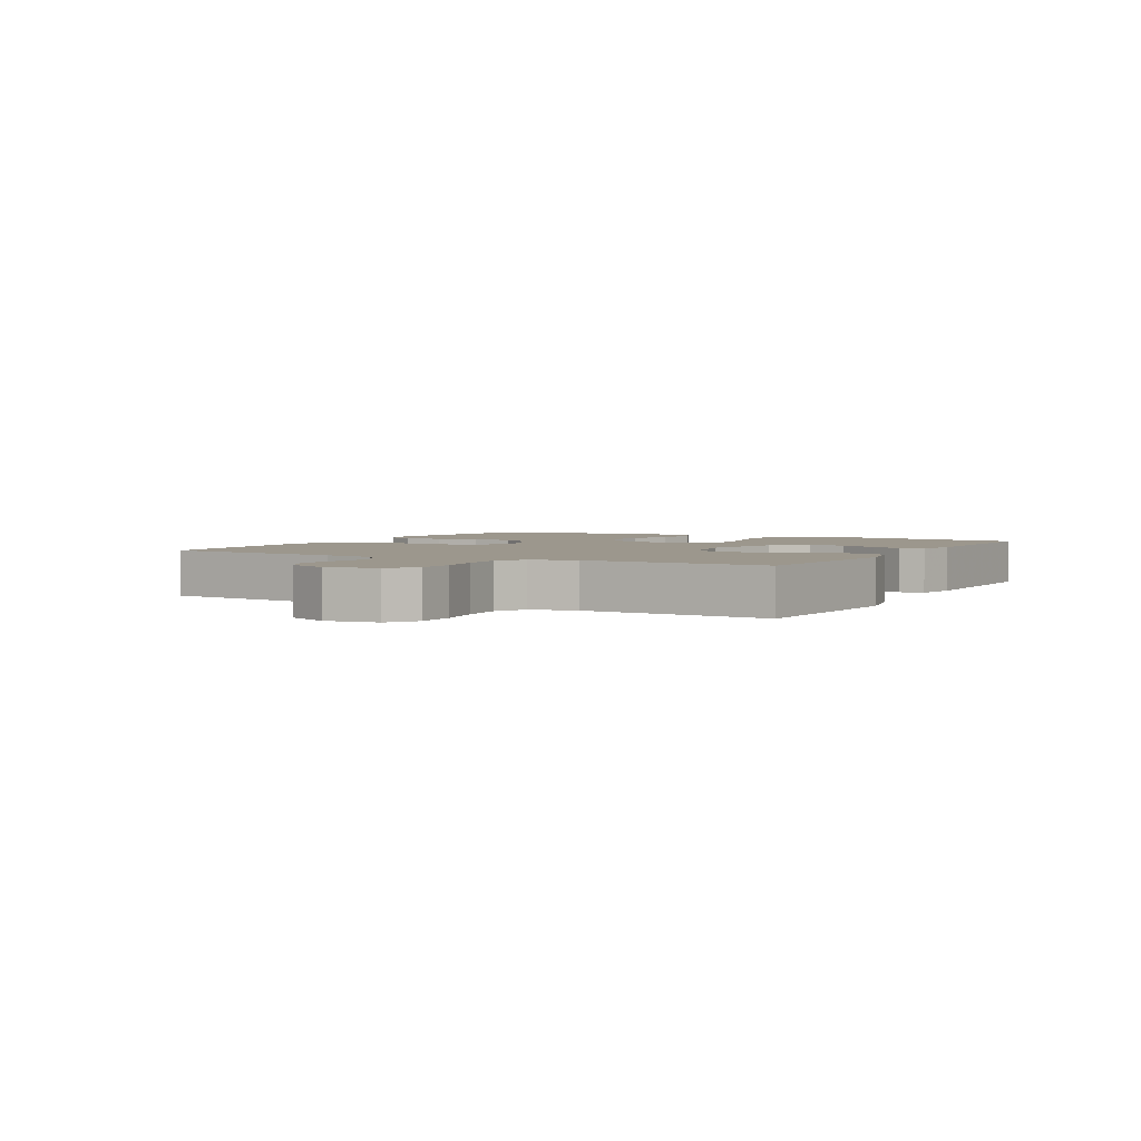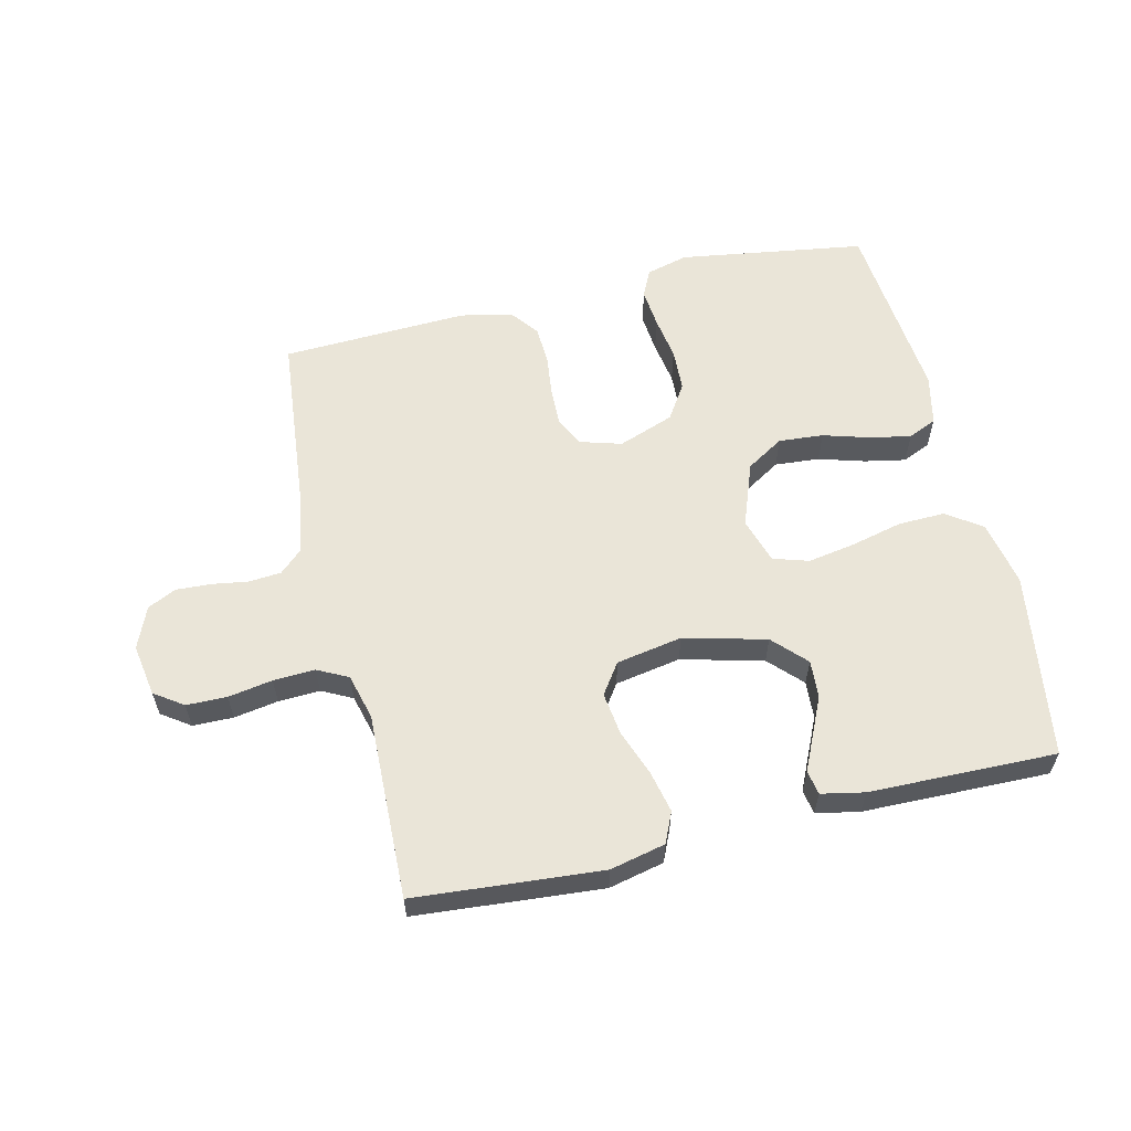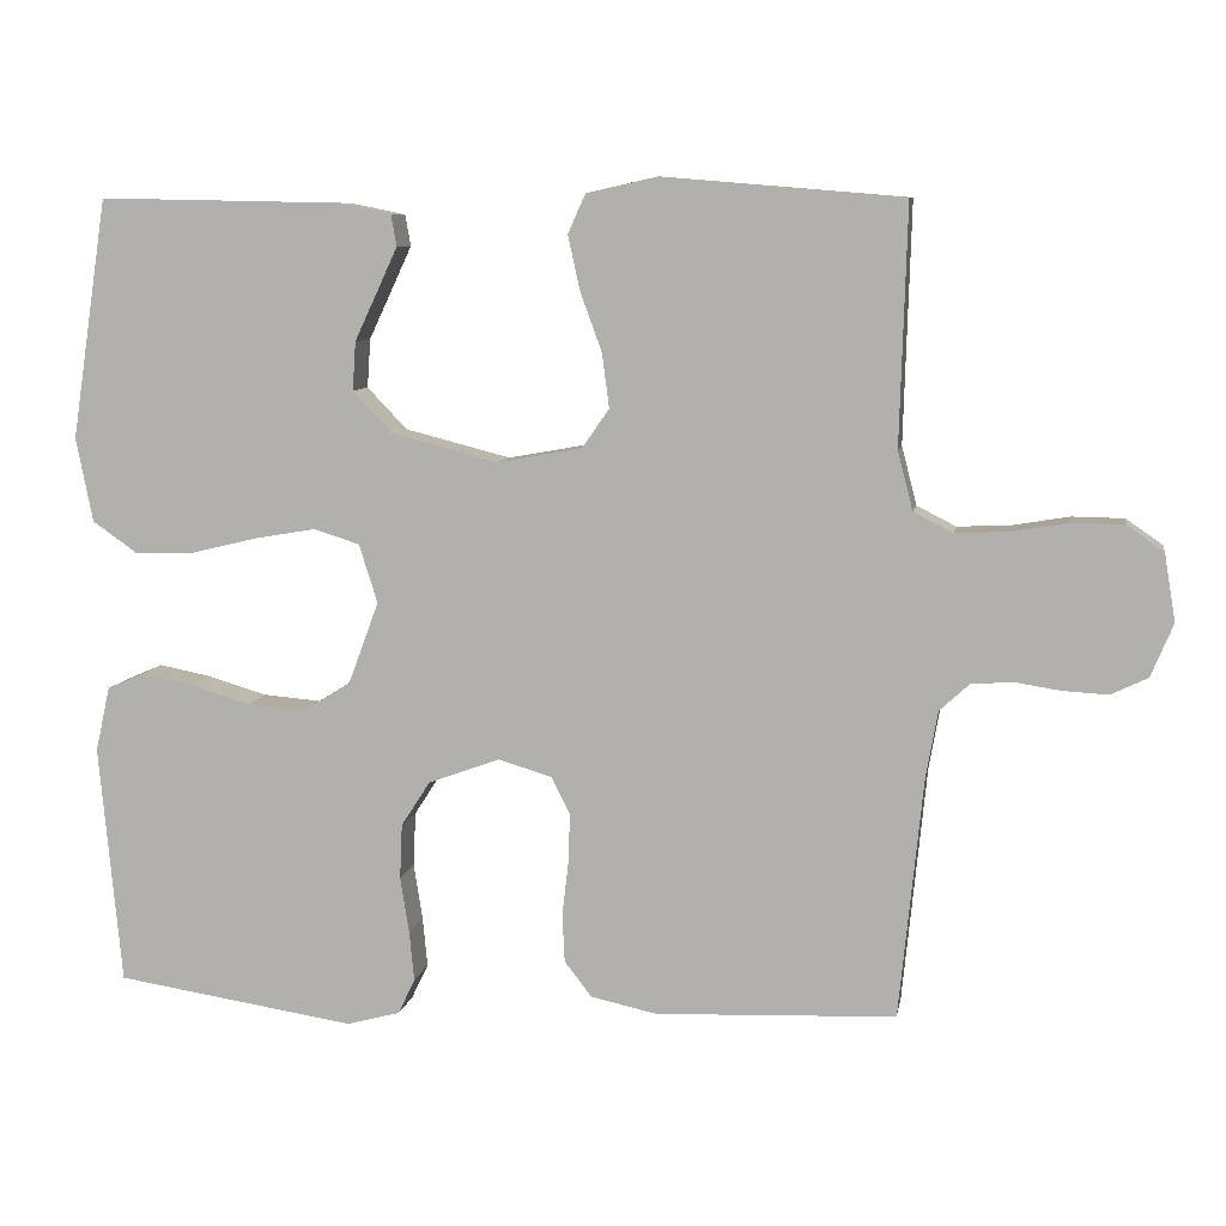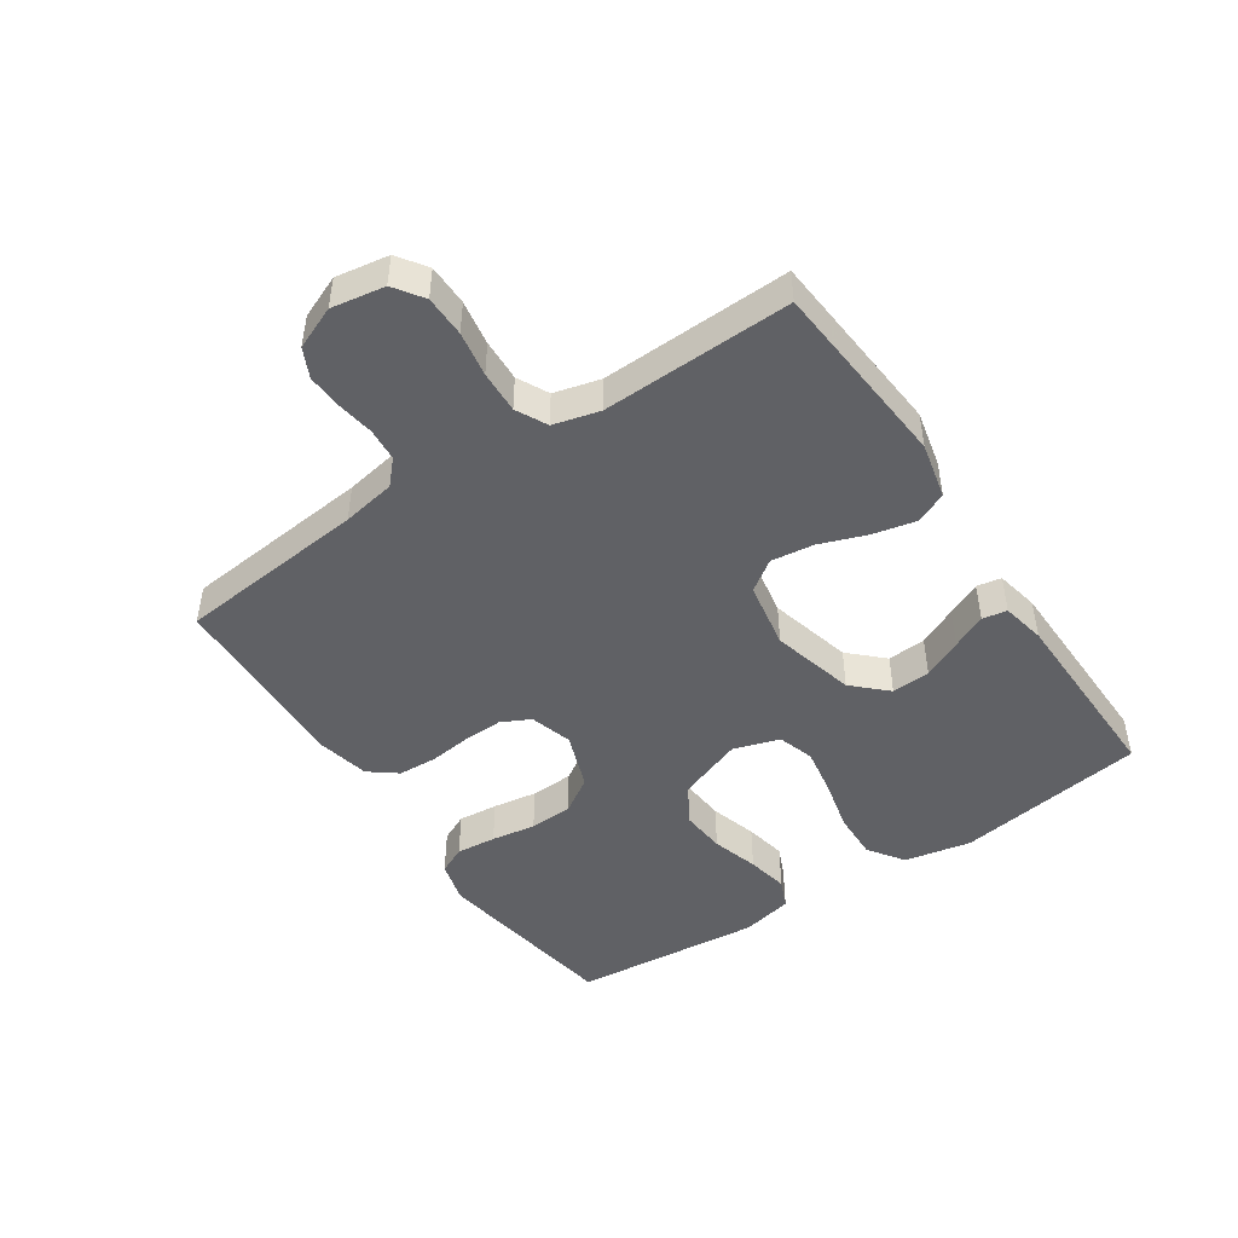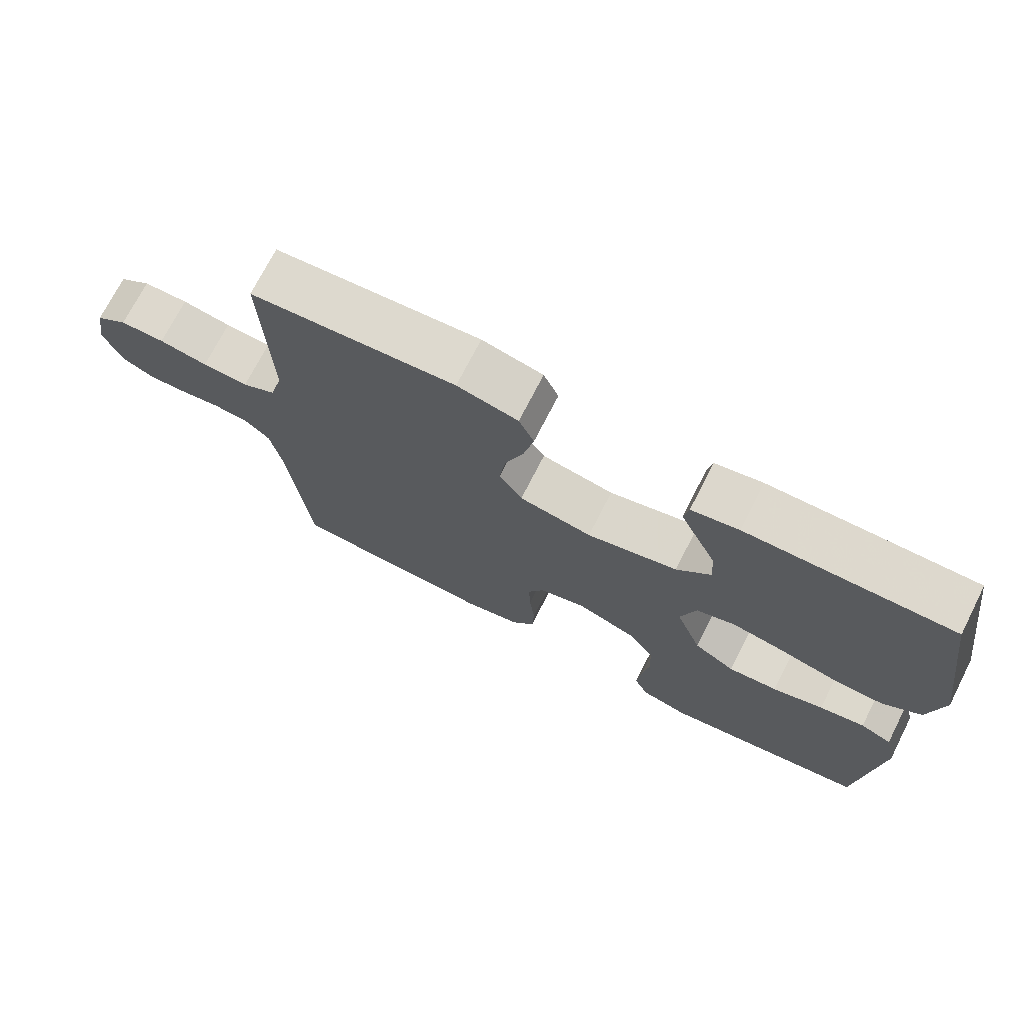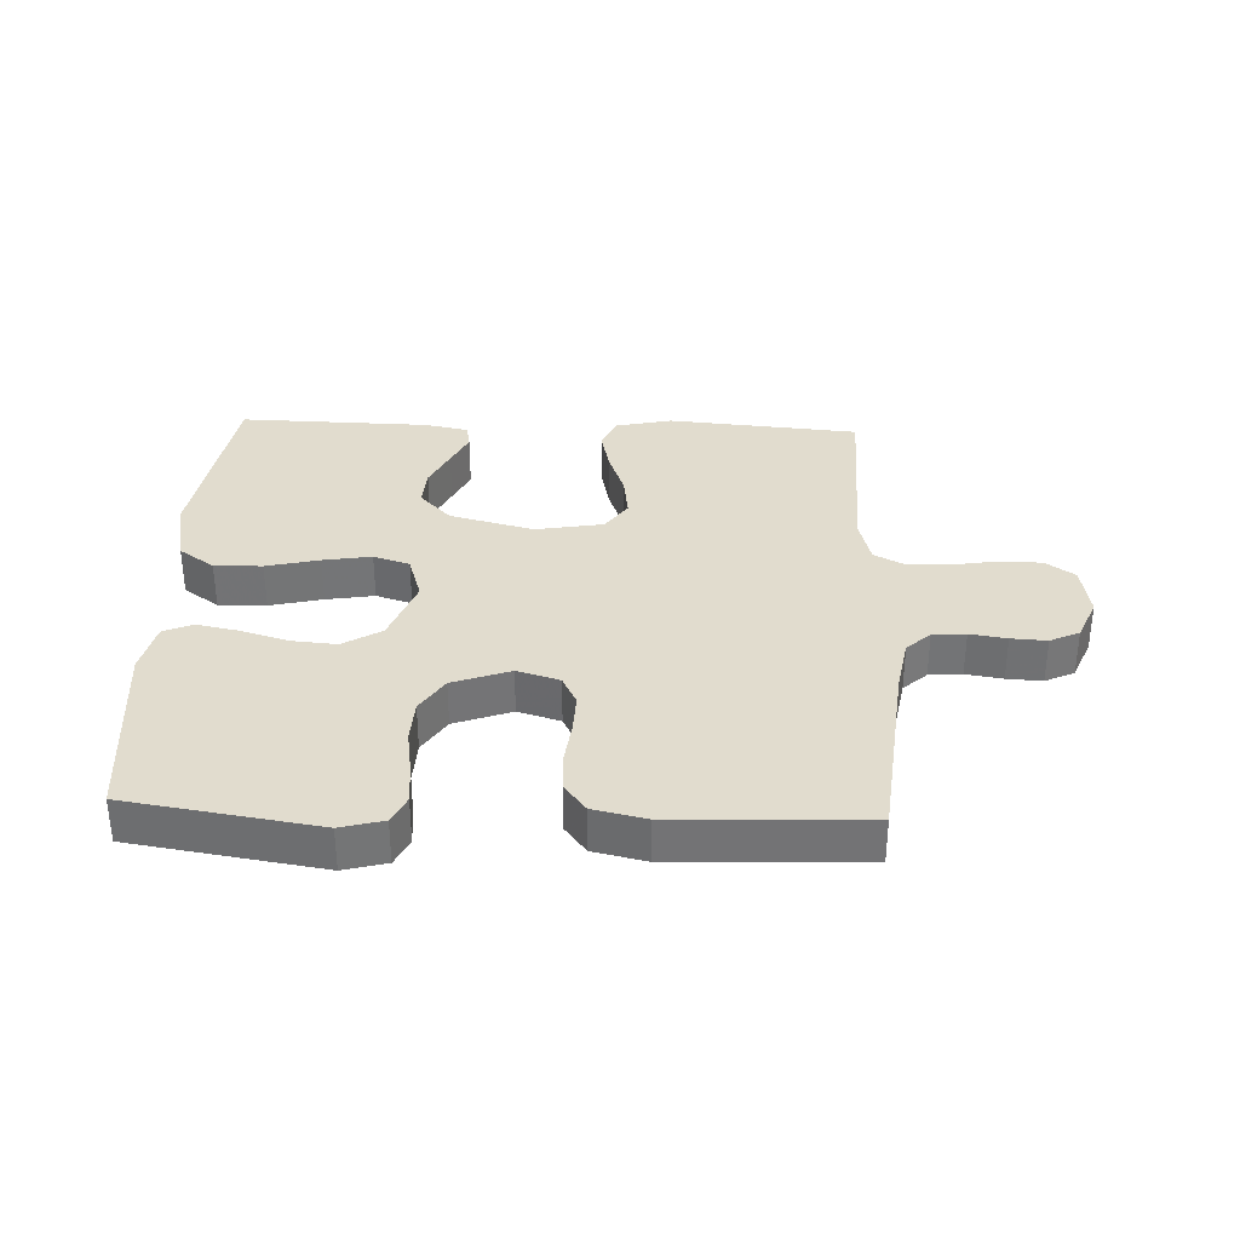
<metadata>
{"format":"obj","ext":"obj","renderer":"f3d","projection":"perspective","resolution":1024,"background":"white","views":[{"elev":2.9,"azim":-60.9,"up":"+Y"},{"elev":59.2,"azim":-13.4,"up":"+Y"},{"elev":8.3,"azim":-170.0,"up":"+Z"},{"elev":-47.1,"azim":-56.2,"up":"+Y"},{"elev":72.3,"azim":27.0,"up":"+Z"},{"elev":34.0,"azim":-177.6,"up":"+Y"}]}
</metadata>
<code>
v -0.5 0.07 0.5
v -0.2 0.07 0.525
v -0.111 0.07 0.505
v -0.089 0.07 0.456
v -0.104 0.07 0.388
v -0.131 0.07 0.314
v -0.14 0.07 0.246
v -0.106 0.07 0.197
v 0 0.07 0.178
v 0.132 0.07 0.212
v 0.182 0.07 0.264
v 0.178 0.07 0.325
v 0.149 0.07 0.387
v 0.124 0.07 0.441
v 0.131 0.07 0.48
v 0.2 0.07 0.494
v 0.5 0.07 0.5
v 0.545 0.07 0.2
v 0.524 0.07 0.095
v 0.468 0.07 0.056
v 0.393 0.07 0.058
v 0.31 0.07 0.078
v 0.234 0.07 0.091
v 0.177 0.07 0.073
v 0.154 0.07 0
v 0.192 0.07 -0.103
v 0.252 0.07 -0.14
v 0.324 0.07 -0.134
v 0.398 0.07 -0.112
v 0.464 0.07 -0.099
v 0.51 0.07 -0.119
v 0.528 0.07 -0.2
v 0.5 0.07 -0.5
v 0.2 0.07 -0.546
v 0.133 0.07 -0.528
v 0.112 0.07 -0.484
v 0.118 0.07 -0.421
v 0.129 0.07 -0.351
v 0.126 0.07 -0.283
v 0.09 0.07 -0.227
v 0 0.07 -0.194
v -0.067 0.07 -0.214
v -0.09 0.07 -0.26
v -0.088 0.07 -0.322
v -0.08 0.07 -0.389
v -0.083 0.07 -0.45
v -0.117 0.07 -0.494
v -0.2 0.07 -0.512
v -0.5 0.07 -0.5
v -0.53 0.07 -0.2
v -0.545 0.07 -0.115
v -0.582 0.07 -0.081
v -0.634 0.07 -0.077
v -0.692 0.07 -0.086
v -0.748 0.07 -0.089
v -0.794 0.07 -0.067
v -0.822 0.07 0
v -0.808 0.07 0.084
v -0.762 0.07 0.116
v -0.697 0.07 0.117
v -0.626 0.07 0.105
v -0.559 0.07 0.102
v -0.51 0.07 0.127
v -0.491 0.07 0.2
v -0.5 0 0.5
v -0.2 0 0.525
v -0.111 0 0.505
v -0.089 0 0.456
v -0.104 0 0.388
v -0.131 0 0.314
v -0.14 0 0.246
v -0.106 0 0.197
v 0 0 0.178
v 0.132 0 0.212
v 0.182 0 0.264
v 0.178 0 0.325
v 0.149 0 0.387
v 0.124 0 0.441
v 0.131 0 0.48
v 0.2 0 0.494
v 0.5 0 0.5
v 0.545 0 0.2
v 0.524 0 0.095
v 0.468 0 0.056
v 0.393 0 0.058
v 0.31 0 0.078
v 0.234 0 0.091
v 0.177 0 0.073
v 0.154 0 0
v 0.192 0 -0.103
v 0.252 0 -0.14
v 0.324 0 -0.134
v 0.398 0 -0.112
v 0.464 0 -0.099
v 0.51 0 -0.119
v 0.528 0 -0.2
v 0.5 0 -0.5
v 0.2 0 -0.546
v 0.133 0 -0.528
v 0.112 0 -0.484
v 0.118 0 -0.421
v 0.129 0 -0.351
v 0.126 0 -0.283
v 0.09 0 -0.227
v 0 0 -0.194
v -0.067 0 -0.214
v -0.09 0 -0.26
v -0.088 0 -0.322
v -0.08 0 -0.389
v -0.083 0 -0.45
v -0.117 0 -0.494
v -0.2 0 -0.512
v -0.5 0 -0.5
v -0.53 0 -0.2
v -0.545 0 -0.115
v -0.582 0 -0.081
v -0.634 0 -0.077
v -0.692 0 -0.086
v -0.748 0 -0.089
v -0.794 0 -0.067
v -0.822 0 0
v -0.808 0 0.084
v -0.762 0 0.116
v -0.697 0 0.117
v -0.626 0 0.105
v -0.559 0 0.102
v -0.51 0 0.127
v -0.491 0 0.2
f 58 59 60 61
f 58 61 62
f 57 58 62
f 56 57 62
f 53 54 55 56
f 53 56 62 63
f 47 48 49 50
f 47 50 51
f 44 45 46 47
f 43 44 47 51
f 42 43 51 52
f 35 36 37 38
f 33 34 35 38
f 33 38 39
f 32 33 39 40
f 28 29 30 31
f 27 28 31 32
f 19 20 21 22
f 19 22 23
f 18 19 23
f 17 18 23 24
f 12 13 14 15
f 12 15 16 17
f 3 4 5 6
f 3 6 7
f 64 1 2 3
f 63 64 3 7
f 52 53 63 7
f 41 42 52 7
f 27 32 40 41
f 26 27 41
f 25 26 41
f 24 25 41
f 11 12 17
f 10 11 17 24
f 9 10 24 41
f 41 7 8
f 8 9 41
f 125 124 123 122
f 126 125 122
f 126 122 121
f 126 121 120
f 120 119 118 117
f 127 126 120 117
f 114 113 112 111
f 115 114 111
f 111 110 109 108
f 115 111 108 107
f 116 115 107 106
f 102 101 100 99
f 102 99 98 97
f 103 102 97
f 104 103 97 96
f 95 94 93 92
f 96 95 92 91
f 86 85 84 83
f 87 86 83
f 87 83 82
f 88 87 82 81
f 79 78 77 76
f 81 80 79 76
f 70 69 68 67
f 71 70 67
f 67 66 65 128
f 71 67 128 127
f 71 127 117 116
f 71 116 106 105
f 105 104 96 91
f 105 91 90
f 105 90 89
f 105 89 88
f 81 76 75
f 88 81 75 74
f 105 88 74 73
f 72 71 105
f 105 73 72
f 1 65 66 2
f 2 66 67 3
f 3 67 68 4
f 4 68 69 5
f 5 69 70 6
f 6 70 71 7
f 7 71 72 8
f 8 72 73 9
f 9 73 74 10
f 10 74 75 11
f 11 75 76 12
f 12 76 77 13
f 13 77 78 14
f 14 78 79 15
f 15 79 80 16
f 16 80 81 17
f 17 81 82 18
f 18 82 83 19
f 19 83 84 20
f 20 84 85 21
f 21 85 86 22
f 22 86 87 23
f 23 87 88 24
f 24 88 89 25
f 25 89 90 26
f 26 90 91 27
f 27 91 92 28
f 28 92 93 29
f 29 93 94 30
f 30 94 95 31
f 31 95 96 32
f 32 96 97 33
f 33 97 98 34
f 34 98 99 35
f 35 99 100 36
f 36 100 101 37
f 37 101 102 38
f 38 102 103 39
f 39 103 104 40
f 40 104 105 41
f 41 105 106 42
f 42 106 107 43
f 43 107 108 44
f 44 108 109 45
f 45 109 110 46
f 46 110 111 47
f 47 111 112 48
f 48 112 113 49
f 49 113 114 50
f 50 114 115 51
f 51 115 116 52
f 52 116 117 53
f 53 117 118 54
f 54 118 119 55
f 55 119 120 56
f 56 120 121 57
f 57 121 122 58
f 58 122 123 59
f 59 123 124 60
f 60 124 125 61
f 61 125 126 62
f 62 126 127 63
f 63 127 128 64
f 64 128 65 1

</code>
